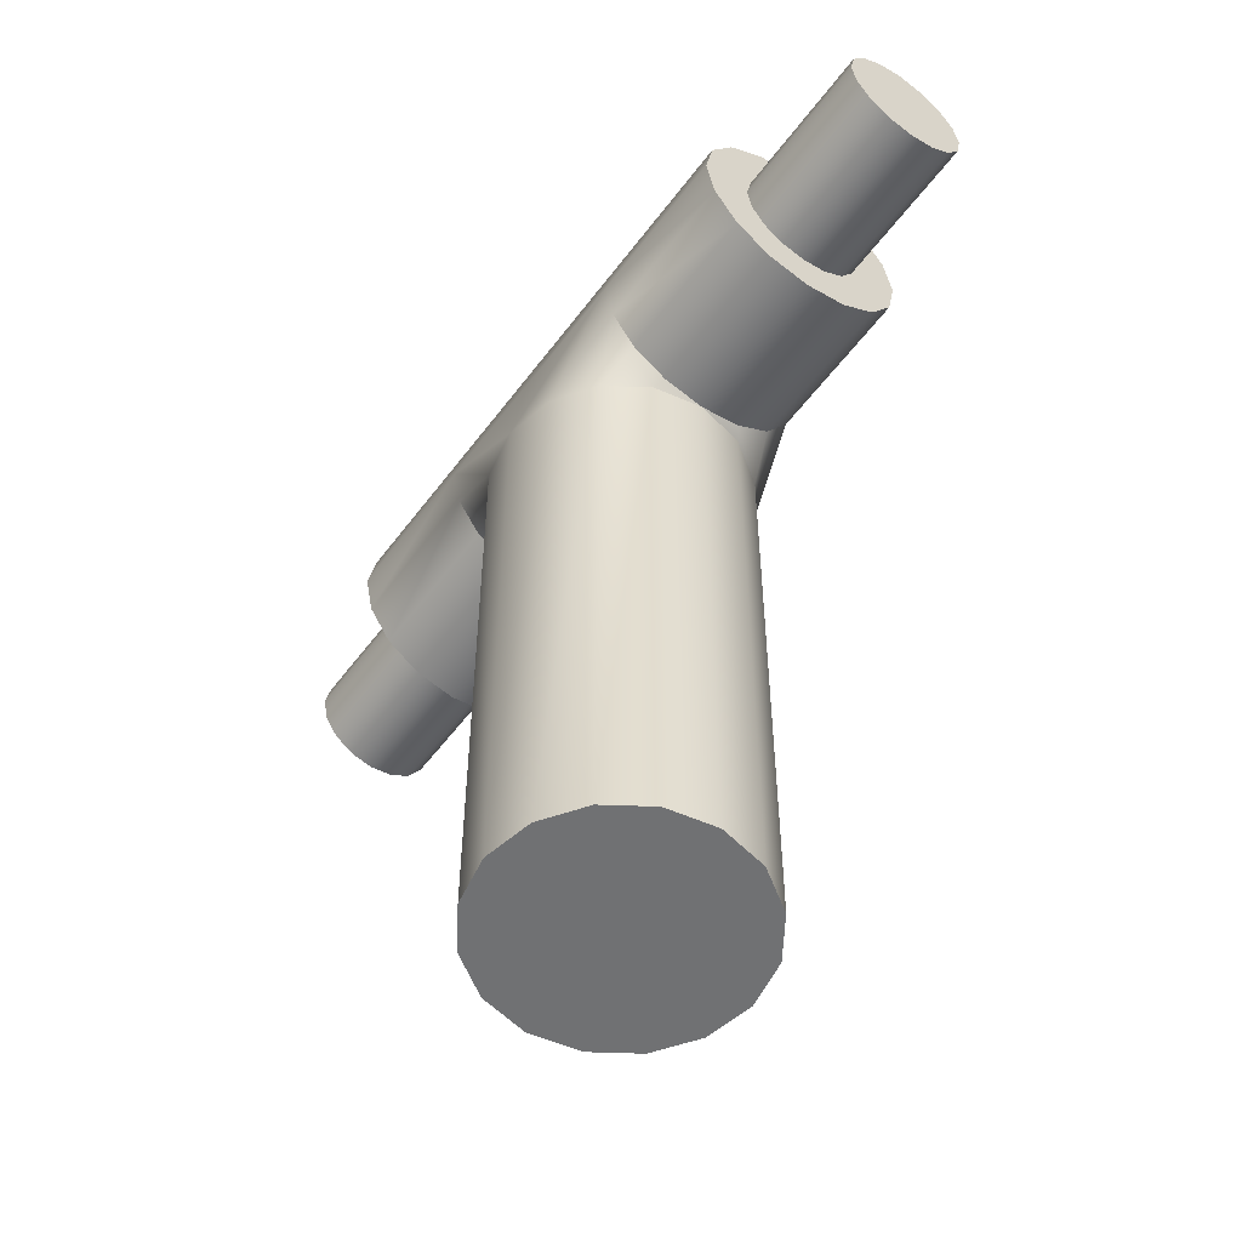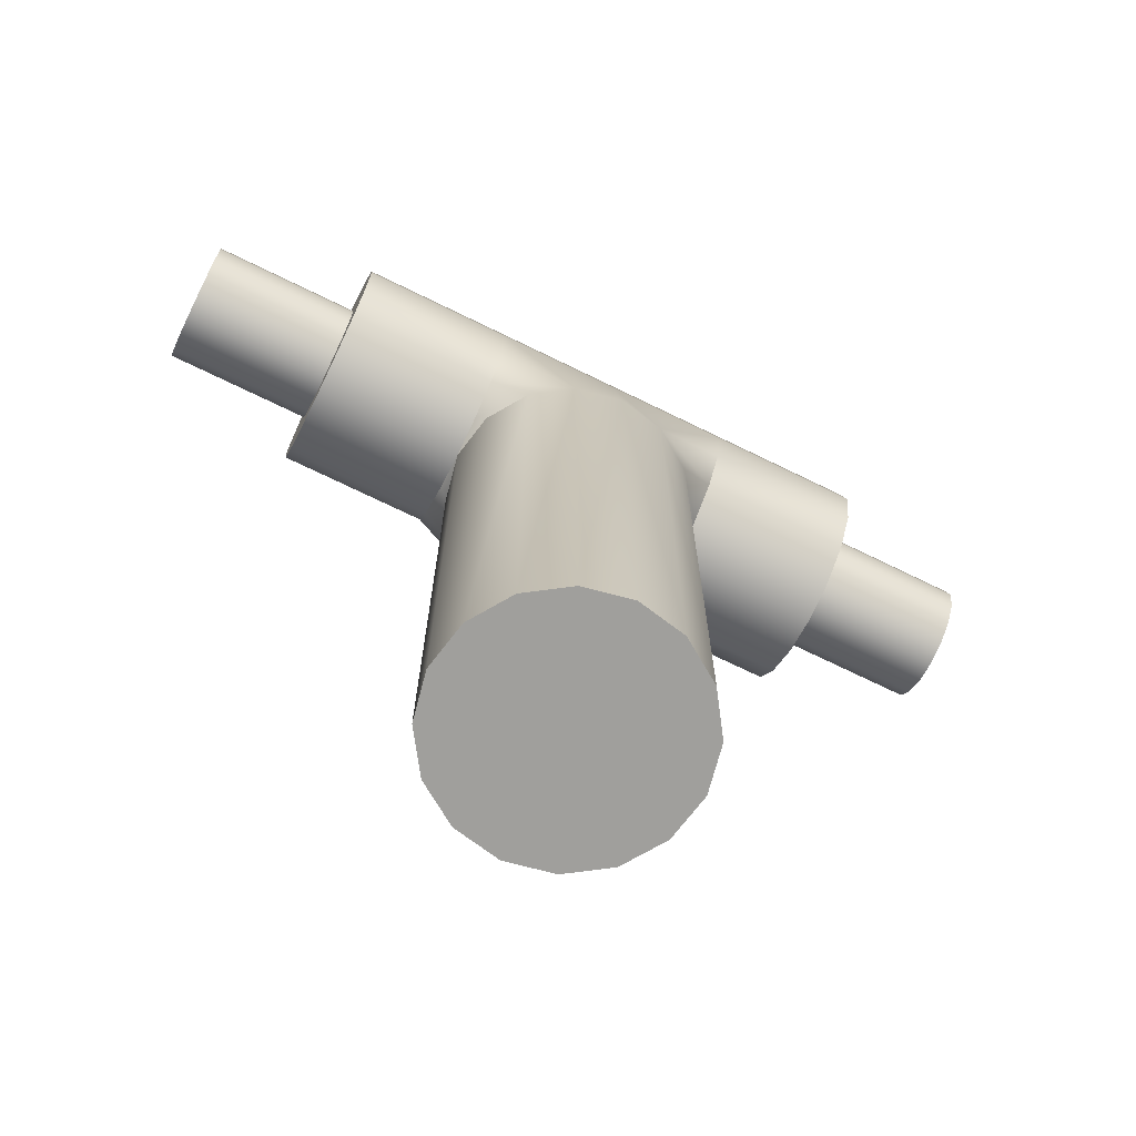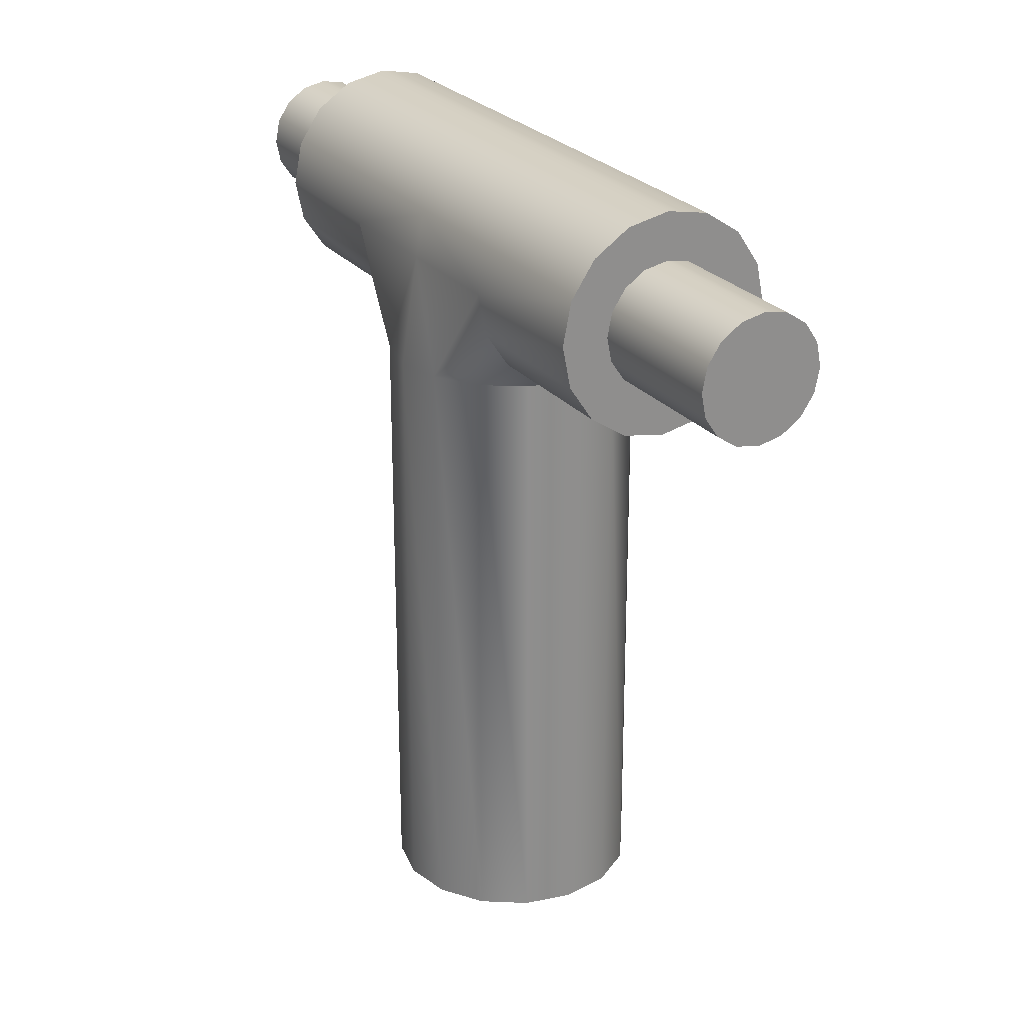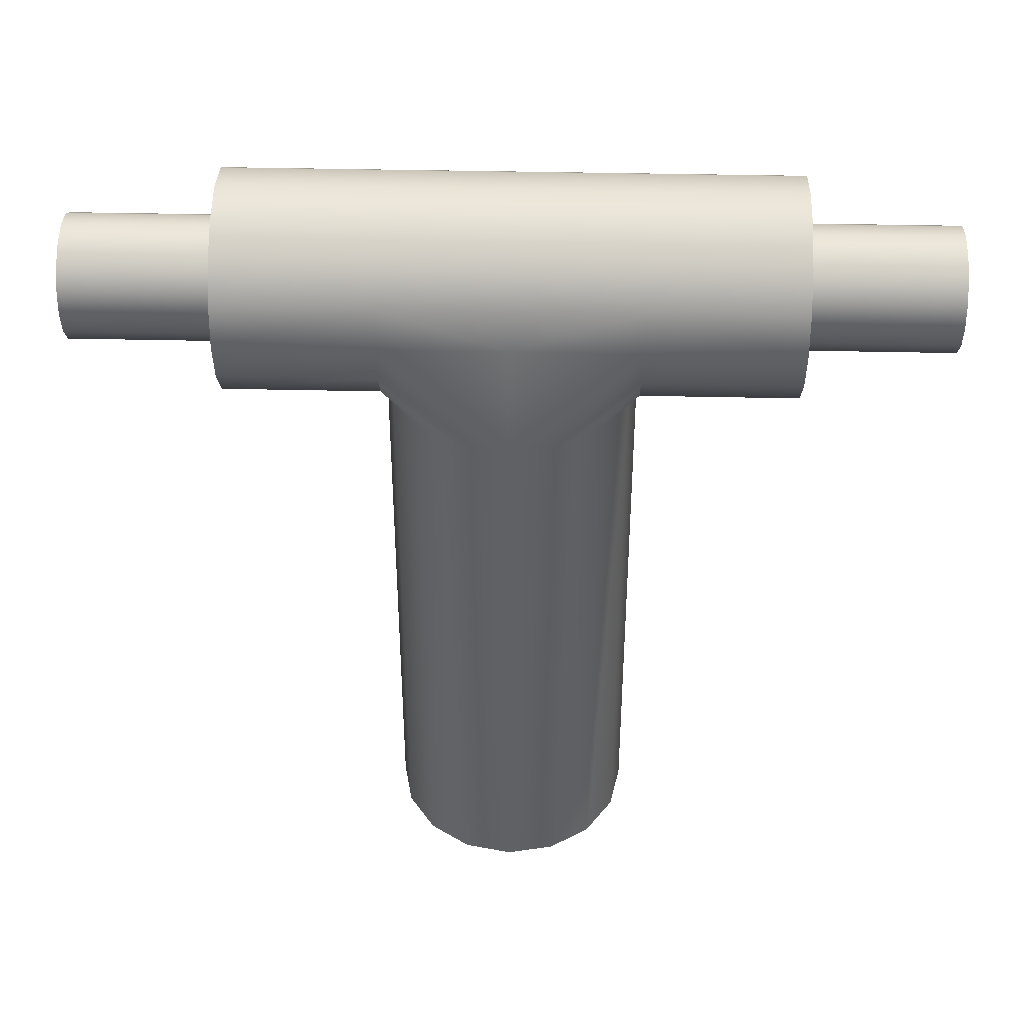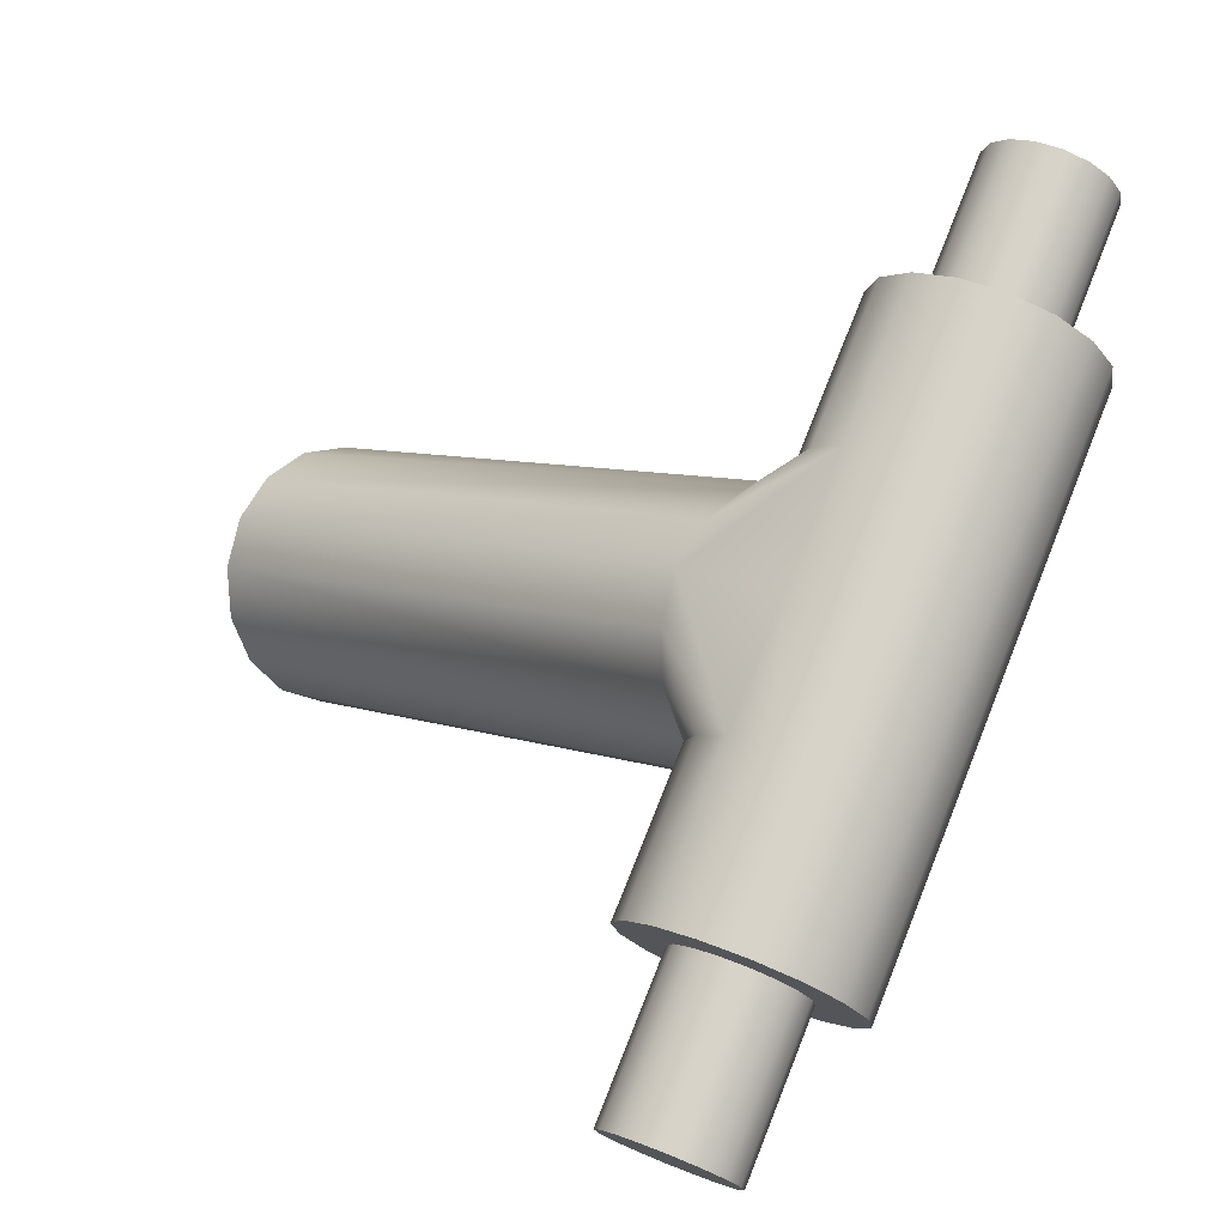
<metadata>
{"format":"obj","ext":"obj","renderer":"f3d","projection":"perspective","resolution":1024,"background":"white","views":[{"elev":-55.1,"azim":-66.0,"up":"+Z"},{"elev":-71.2,"azim":33.9,"up":"+Z"},{"elev":25.4,"azim":120.2,"up":"+Z"},{"elev":42.6,"azim":-118.5,"up":"+Z"},{"elev":7.1,"azim":-42.0,"up":"+Y"}]}
</metadata>
<code>
g robotScrap3Mesh
v 0.01433 0.1082 0.1918
v 0.05469 0.09455 0.1918
v 0.02341 0.1126 0.199
v -0.003099 0.1279 0.2194
v -0.02819 0.1055 0.1918
v -0.02081 0.1381 0.25
v -0.06642 0.08661 0.1918
v -0.06642 0.08661 -0.3359
v -0.02819 0.1055 -0.3359
v 0.01433 0.1082 0.1918
v 0.01433 0.1082 -0.3359
v 0.05469 0.09455 0.1918
v 0.05469 0.09455 -0.3359
v 0.08673 0.06645 0.1918
v 0.08673 0.06645 -0.3359
v 0.1056 0.02823 0.1918
v 0.1056 0.02823 -0.3359
v 0.1084 -0.0143 0.1918
v 0.1084 -0.0143 -0.3359
v -0.09452 0.05457 -0.3359
v 0.09467 -0.05466 0.1918
v 0.09467 -0.05466 -0.3359
v 0.06657 -0.0867 -0.3359
v 0.06657 -0.0867 0.1918
v 0.02834 -0.1055 -0.3359
v 0.0818 -0.04723 0.2861
v 0.02834 -0.1055 0.1918
v -0.01418 -0.1083 -0.3359
v -0.01418 -0.1083 0.1918
v -0.05454 -0.09464 -0.3359
v -0.05454 -0.09464 0.1918
v -0.08658 -0.06654 -0.3359
v -0.08658 -0.06654 0.1918
v -0.1054 -0.02831 -0.3359
v -0.1054 -0.02831 0.1918
v -0.1082 0.01421 -0.3359
v -0.1082 0.01421 0.1918
v -0.09452 0.05457 0.1918
v -0.02704 0.1417 0.2861
v -0.13 -0.05105 0.25
v -0.1363 -0.04745 0.2861
v -0.1123 -0.06127 0.2194
v -0.08658 -0.06654 0.1918
v -0.08581 -0.07658 0.199
v -0.05454 -0.09464 0.1918
v -0.08165 0.04714 0.2861
v 0.04652 0.2548 0.25
v 0.06423 0.2445 0.2194
v -0.003099 0.1279 0.2194
v 0.09075 0.2292 0.199
v 0.02341 0.1126 0.199
v 0.122 0.2112 0.1918
v 0.05469 0.09455 0.1918
v 0.1533 0.1931 0.199
v 0.08596 0.07649 0.199
v 0.1798 0.1778 0.2194
v 0.1125 0.06119 0.2194
v 0.1975 0.1676 0.25
v 0.1302 0.05096 0.25
v 0.0403 0.2584 0.2861
v 0.2037 0.164 0.2861
v -0.02081 0.1381 0.3222
v 0.04652 0.2548 0.3222
v 0.1364 0.04737 0.2861
v 0.1975 0.1676 0.3222
v -0.003099 0.1279 0.3529
v 0.06423 0.2445 0.3529
v -0.07543 0.04355 0.3222
v 0.02341 0.1126 0.3733
v 0.09075 0.2292 0.3733
v 0.1125 0.06119 0.2194
v 0.08596 0.07649 0.199
v 0.08673 0.06645 0.1918
v 0.05469 0.09455 0.1918
v -0.13 -0.05105 0.3222
v 0.05469 0.09455 0.3805
v 0.122 0.2112 0.3805
v 0.08596 0.07649 0.3733
v 0.1533 0.1931 0.3733
v 0.1125 0.06119 0.3529
v 0.1798 0.1778 0.3529
v 0.1302 0.05096 0.3222
v 0.07558 -0.04364 0.3222
v 0.05786 -0.03341 0.3529
v 0.03135 -0.0181 0.3733
v 7.496e-05 -4.327e-05 0.3805
v -0.0312 0.01801 0.3733
v 0.02719 -0.1418 0.2861
v 0.02096 -0.1382 0.3222
v 0.003249 -0.128 0.3529
v -0.02326 -0.1127 0.3733
v -0.05771 0.03332 0.3529
v -0.05454 -0.09464 0.3805
v -0.1123 -0.06127 0.3529
v -0.08581 -0.07658 0.3733
v -0.06408 -0.2446 0.3529
v -0.0906 -0.2293 0.3733
v -0.04637 -0.2549 0.3222
v -0.1219 -0.2113 0.3805
v -0.1531 -0.1932 0.3733
v -0.1797 -0.1779 0.3529
v -0.1974 -0.1677 0.3222
v -0.2036 -0.1641 0.2861
v -0.1974 -0.1677 0.25
v -0.1797 -0.1779 0.2194
v -0.1123 -0.06127 0.2194
v -0.1531 -0.1932 0.199
v -0.08581 -0.07658 0.199
v -0.1219 -0.2113 0.1918
v -0.05454 -0.09464 0.1918
v -0.0906 -0.2293 0.199
v -0.02326 -0.1127 0.199
v -0.06408 -0.2446 0.2194
v 0.003249 -0.128 0.2194
v -0.04637 -0.2549 0.25
v 0.02096 -0.1382 0.25
v -0.04015 -0.2584 0.2861
v 0.003249 -0.128 0.2194
v -0.02326 -0.1127 0.199
v -0.01418 -0.1083 0.1918
v -0.05454 -0.09464 0.1918
v 0.1699 0.3354 0.2363
v 0.1878 0.3251 0.2322
v 0.2057 0.3148 0.2363
v 0.1548 0.3442 0.248
v 0.2208 0.3061 0.248
v 0.1447 0.35 0.2655
v 0.2309 0.3002 0.2655
v 0.1411 0.3521 0.2861
v 0.2345 0.2982 0.2861
v 0.1447 0.35 0.3068
v 0.2309 0.3002 0.3068
v 0.1548 0.3442 0.3243
v 0.2208 0.3061 0.3243
v 0.1699 0.3354 0.3359
v 0.2057 0.3148 0.3359
v 0.1878 0.3251 0.34
v -0.1698 -0.3355 0.2363
v -0.1877 -0.3252 0.2322
v -0.2055 -0.3149 0.2363
v -0.2207 -0.3062 0.248
v -0.1546 -0.3443 0.248
v -0.1445 -0.3501 0.2655
v -0.2308 -0.3003 0.2655
v -0.141 -0.3522 0.2861
v -0.2343 -0.2983 0.2861
v -0.2308 -0.3003 0.3068
v -0.1445 -0.3501 0.3068
v -0.1546 -0.3443 0.3243
v -0.2207 -0.3062 0.3243
v -0.1698 -0.3355 0.3359
v -0.2055 -0.3149 0.3359
v -0.1877 -0.3252 0.34
v 0.09467 -0.05466 -0.3359
v 0.1084 -0.0143 -0.3359
v 0.1056 0.02823 -0.3359
v 0.08673 0.06645 -0.3359
v 0.06657 -0.0867 -0.3359
v 0.05469 0.09455 -0.3359
v 0.02834 -0.1055 -0.3359
v 0.01433 0.1082 -0.3359
v -0.01418 -0.1083 -0.3359
v -0.02819 0.1055 -0.3359
v -0.05454 -0.09464 -0.3359
v -0.06642 0.08661 -0.3359
v -0.08658 -0.06654 -0.3359
v -0.09452 0.05457 -0.3359
v -0.1054 -0.02831 -0.3359
v -0.1082 0.01421 -0.3359
v 0.1975 0.1676 0.3222
v 0.1652 0.1863 0.3068
v 0.1687 0.1842 0.2861
v 0.1798 0.1778 0.3529
v 0.2037 0.164 0.2861
v 0.155 0.1921 0.3243
v 0.1652 0.1863 0.2655
v 0.1533 0.1931 0.3733
v 0.1975 0.1676 0.25
v 0.1399 0.2009 0.3359
v 0.155 0.1921 0.248
v 0.122 0.2112 0.3805
v 0.1798 0.1778 0.2194
v 0.122 0.2112 0.34
v 0.1399 0.2009 0.2363
v 0.09075 0.2292 0.3733
v 0.1533 0.1931 0.199
v 0.1042 0.2215 0.3359
v 0.122 0.2112 0.2322
v 0.06423 0.2445 0.3529
v 0.122 0.2112 0.1918
v 0.08901 0.2302 0.3243
v 0.1042 0.2215 0.2363
v 0.04652 0.2548 0.3222
v 0.09075 0.2292 0.199
v 0.07889 0.2361 0.3068
v 0.08901 0.2302 0.248
v 0.0403 0.2584 0.2861
v 0.06423 0.2445 0.2194
v 0.07533 0.2381 0.2861
v 0.07889 0.2361 0.2655
v 0.04652 0.2548 0.25
v 0.155 0.1921 0.3243
v 0.2208 0.3061 0.3243
v 0.2309 0.3002 0.3068
v 0.1652 0.1863 0.3068
v 0.1399 0.2009 0.3359
v 0.2345 0.2982 0.2861
v 0.2057 0.3148 0.3359
v 0.1687 0.1842 0.2861
v 0.122 0.2112 0.34
v 0.2309 0.3002 0.2655
v 0.1878 0.3251 0.34
v 0.1652 0.1863 0.2655
v 0.1042 0.2215 0.3359
v 0.2208 0.3061 0.248
v 0.1699 0.3354 0.3359
v 0.155 0.1921 0.248
v 0.08901 0.2302 0.3243
v 0.2057 0.3148 0.2363
v 0.1548 0.3442 0.3243
v 0.1399 0.2009 0.2363
v 0.07889 0.2361 0.3068
v 0.1878 0.3251 0.2322
v 0.1447 0.35 0.3068
v 0.122 0.2112 0.2322
v 0.07533 0.2381 0.2861
v 0.1699 0.3354 0.2363
v 0.1411 0.3521 0.2861
v 0.1042 0.2215 0.2363
v 0.07889 0.2361 0.2655
v 0.1548 0.3442 0.248
v 0.1447 0.35 0.2655
v 0.08901 0.2302 0.248
v -0.04637 -0.2549 0.3222
v -0.04015 -0.2584 0.2861
v -0.07518 -0.2382 0.2861
v -0.07874 -0.2362 0.3068
v -0.07874 -0.2362 0.2655
v -0.06408 -0.2446 0.3529
v -0.04637 -0.2549 0.25
v -0.08886 -0.2303 0.3243
v -0.08886 -0.2303 0.248
v -0.0906 -0.2293 0.3733
v -0.06408 -0.2446 0.2194
v -0.104 -0.2216 0.3359
v -0.104 -0.2216 0.2363
v -0.1219 -0.2113 0.3805
v -0.0906 -0.2293 0.199
v -0.1219 -0.2113 0.34
v -0.1219 -0.2113 0.2322
v -0.1531 -0.1932 0.3733
v -0.1219 -0.2113 0.1918
v -0.1397 -0.2009 0.3359
v -0.1397 -0.2009 0.2363
v -0.1797 -0.1779 0.3529
v -0.1531 -0.1932 0.199
v -0.1549 -0.1922 0.3243
v -0.1549 -0.1922 0.248
v -0.1974 -0.1677 0.3222
v -0.1797 -0.1779 0.2194
v -0.165 -0.1864 0.3068
v -0.165 -0.1864 0.2655
v -0.2036 -0.1641 0.2861
v -0.1974 -0.1677 0.25
v -0.1686 -0.1843 0.2861
v -0.08886 -0.2303 0.3243
v -0.07874 -0.2362 0.3068
v -0.1445 -0.3501 0.3068
v -0.1546 -0.3443 0.3243
v -0.141 -0.3522 0.2861
v -0.104 -0.2216 0.3359
v -0.07518 -0.2382 0.2861
v -0.1698 -0.3355 0.3359
v -0.1445 -0.3501 0.2655
v -0.1219 -0.2113 0.34
v -0.07874 -0.2362 0.2655
v -0.1877 -0.3252 0.34
v -0.1546 -0.3443 0.248
v -0.1397 -0.2009 0.3359
v -0.08886 -0.2303 0.248
v -0.2055 -0.3149 0.3359
v -0.1698 -0.3355 0.2363
v -0.1549 -0.1922 0.3243
v -0.104 -0.2216 0.2363
v -0.2207 -0.3062 0.3243
v -0.1877 -0.3252 0.2322
v -0.165 -0.1864 0.3068
v -0.1219 -0.2113 0.2322
v -0.2308 -0.3003 0.3068
v -0.2055 -0.3149 0.2363
v -0.1686 -0.1843 0.2861
v -0.1397 -0.2009 0.2363
v -0.2343 -0.2983 0.2861
v -0.2207 -0.3062 0.248
v -0.165 -0.1864 0.2655
v -0.1549 -0.1922 0.248
v -0.2308 -0.3003 0.2655
g robotScrap3Mesh_0
f 3 2 1
f 4 3 1
f 5 4 1
f 6 4 5
f 7 6 5
f 7 5 8
f 5 9 8
f 5 10 9
f 10 11 9
f 10 12 11
f 12 13 11
f 12 14 13
f 14 15 13
f 14 16 15
f 16 17 15
f 16 18 17
f 18 19 17
f 7 8 20
f 18 21 19
f 21 22 19
f 22 21 23
f 21 24 23
f 23 24 25
f 26 21 18
f 21 26 24
f 24 27 25
f 25 27 28
f 27 29 28
f 28 29 30
f 29 31 30
f 30 31 32
f 31 33 32
f 32 33 34
f 33 35 34
f 34 35 36
f 35 37 36
f 36 37 20
f 37 38 20
f 38 7 20
f 39 7 38
f 6 7 39
f 40 37 35
f 37 41 38
f 37 40 41
f 42 40 35
f 42 35 43
f 44 42 43
f 45 44 43
f 46 39 38
f 41 46 38
f 6 39 47
f 6 47 48
f 49 6 48
f 49 48 50
f 51 49 50
f 51 50 52
f 53 51 52
f 53 52 54
f 55 53 54
f 55 54 56
f 57 55 56
f 57 56 58
f 59 57 58
f 39 60 47
f 59 58 61
f 39 62 60
f 62 63 60
f 39 46 62
f 64 59 61
f 64 61 65
f 62 66 63
f 66 67 63
f 46 68 62
f 62 68 66
f 66 69 67
f 69 70 67
f 64 18 59
f 71 59 18
f 16 71 18
f 72 71 16
f 73 72 16
f 72 73 74
f 64 26 18
f 68 46 75
f 46 41 75
f 69 76 70
f 76 77 70
f 76 78 77
f 78 79 77
f 78 80 79
f 80 81 79
f 80 82 81
f 82 65 81
f 82 64 65
f 83 26 64
f 82 83 64
f 80 84 82
f 84 83 82
f 78 85 80
f 85 84 80
f 76 86 78
f 86 85 78
f 69 87 76
f 87 86 76
f 26 83 88
f 26 88 24
f 83 84 89
f 83 89 88
f 84 85 90
f 84 90 89
f 85 86 91
f 85 91 90
f 92 87 69
f 66 92 69
f 68 92 66
f 86 87 93
f 86 93 91
f 92 68 94
f 68 75 94
f 87 92 95
f 87 95 93
f 92 94 95
f 89 90 96
f 96 90 97
f 90 91 97
f 98 89 96
f 97 91 99
f 91 93 99
f 99 93 100
f 93 95 100
f 100 95 101
f 95 94 101
f 101 94 102
f 94 75 102
f 102 75 103
f 75 41 103
f 103 41 104
f 41 40 104
f 104 40 105
f 40 106 105
f 105 106 107
f 106 108 107
f 107 108 109
f 108 110 109
f 109 110 111
f 110 112 111
f 111 112 113
f 112 114 113
f 113 114 115
f 114 116 115
f 115 116 117
f 116 88 117
f 117 88 98
f 88 89 98
f 24 88 116
f 116 118 24
f 118 27 24
f 118 119 27
f 119 120 27
f 120 119 121
f 124 123 122
f 122 125 124
f 125 126 124
f 125 127 126
f 127 128 126
f 127 129 128
f 129 130 128
f 129 131 130
f 131 132 130
f 131 133 132
f 133 134 132
f 133 135 134
f 135 136 134
f 135 137 136
f 140 139 138
f 138 141 140
f 138 142 141
f 142 143 141
f 143 144 141
f 143 145 144
f 145 146 144
f 145 147 146
f 145 148 147
f 148 149 147
f 149 150 147
f 149 151 150
f 151 152 150
f 151 153 152
f 156 155 154
f 154 157 156
f 154 158 157
f 158 159 157
f 158 160 159
f 160 161 159
f 160 162 161
f 162 163 161
f 162 164 163
f 164 165 163
f 164 166 165
f 166 167 165
f 166 168 167
f 168 169 167
f 172 171 170
f 170 171 173
f 174 172 170
f 171 175 173
f 176 172 174
f 173 175 177
f 178 176 174
f 175 179 177
f 180 176 178
f 177 179 181
f 182 180 178
f 179 183 181
f 184 180 182
f 181 183 185
f 186 184 182
f 183 187 185
f 188 184 186
f 185 187 189
f 190 188 186
f 187 191 189
f 192 188 190
f 189 191 193
f 194 192 190
f 191 195 193
f 196 192 194
f 193 195 197
f 198 196 194
f 195 199 197
f 200 196 198
f 197 199 201
f 201 200 198
f 199 200 201
f 204 203 202
f 205 204 202
f 202 203 206
f 207 204 205
f 203 208 206
f 209 207 205
f 206 208 210
f 211 207 209
f 208 212 210
f 213 211 209
f 210 212 214
f 215 211 213
f 212 216 214
f 217 215 213
f 214 216 218
f 219 215 217
f 216 220 218
f 221 219 217
f 218 220 222
f 223 219 221
f 220 224 222
f 225 223 221
f 222 224 226
f 227 223 225
f 224 228 226
f 229 227 225
f 226 228 230
f 231 227 229
f 228 232 230
f 233 231 229
f 230 232 233
f 232 231 233
f 236 235 234
f 237 236 234
f 236 238 235
f 237 234 239
f 238 240 235
f 241 237 239
f 238 242 240
f 241 239 243
f 242 244 240
f 245 241 243
f 242 246 244
f 245 243 247
f 246 248 244
f 249 245 247
f 246 250 248
f 249 247 251
f 250 252 248
f 253 249 251
f 250 254 252
f 253 251 255
f 254 256 252
f 257 253 255
f 254 258 256
f 257 255 259
f 258 260 256
f 261 257 259
f 258 262 260
f 261 259 263
f 262 264 260
f 265 261 263
f 265 263 264
f 262 265 264
f 268 267 266
f 269 268 266
f 268 270 267
f 269 266 271
f 270 272 267
f 273 269 271
f 270 274 272
f 273 271 275
f 274 276 272
f 277 273 275
f 274 278 276
f 277 275 279
f 278 280 276
f 281 277 279
f 278 282 280
f 281 279 283
f 282 284 280
f 285 281 283
f 282 286 284
f 285 283 287
f 286 288 284
f 289 285 287
f 286 290 288
f 289 287 291
f 290 292 288
f 293 289 291
f 290 294 292
f 293 291 295
f 294 296 292
f 297 293 295
f 297 295 296
f 294 297 296

</code>
